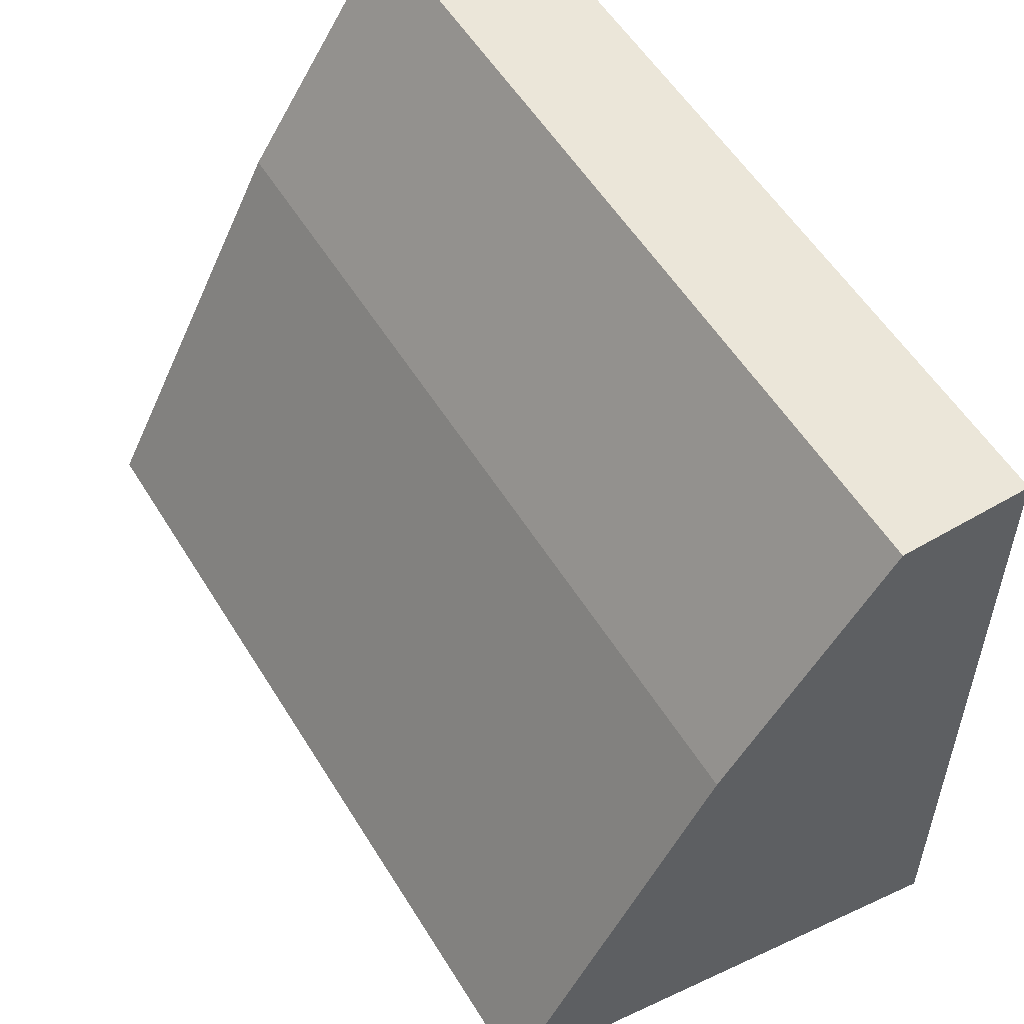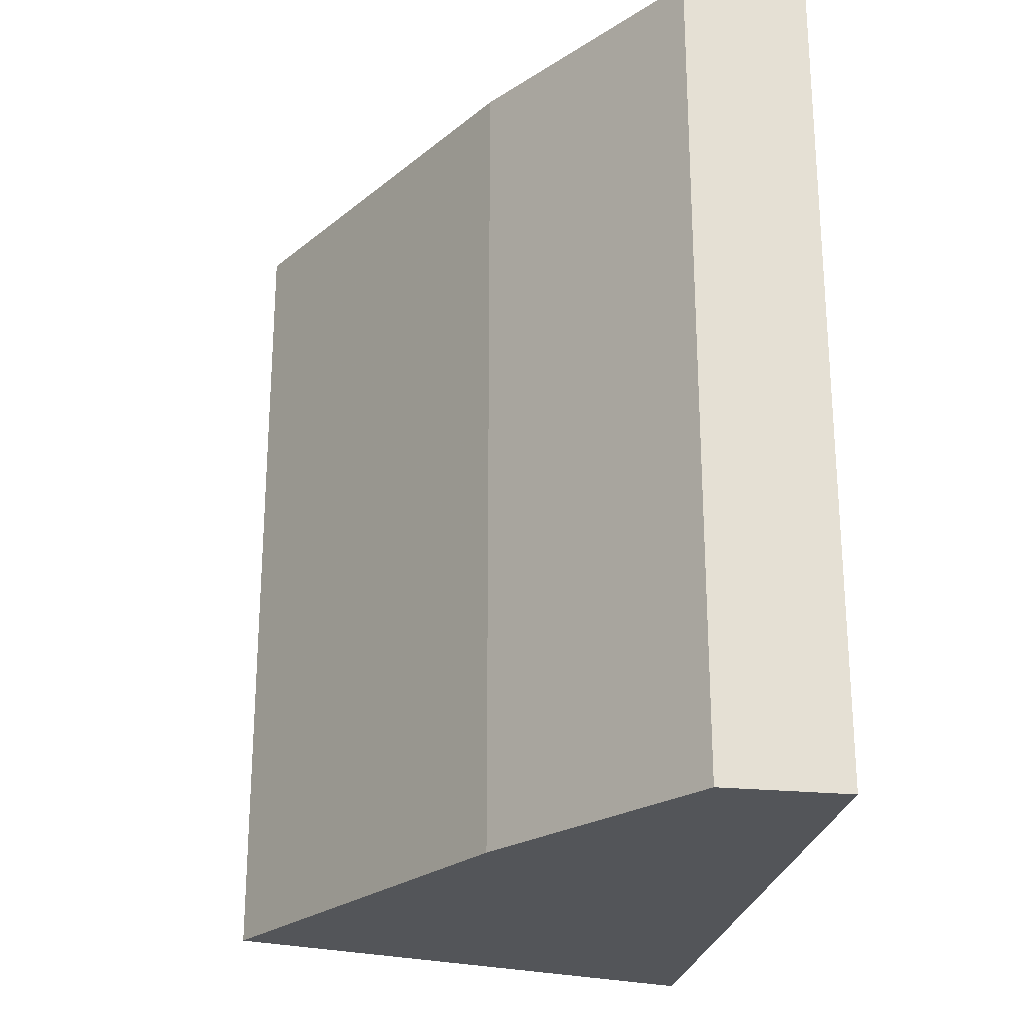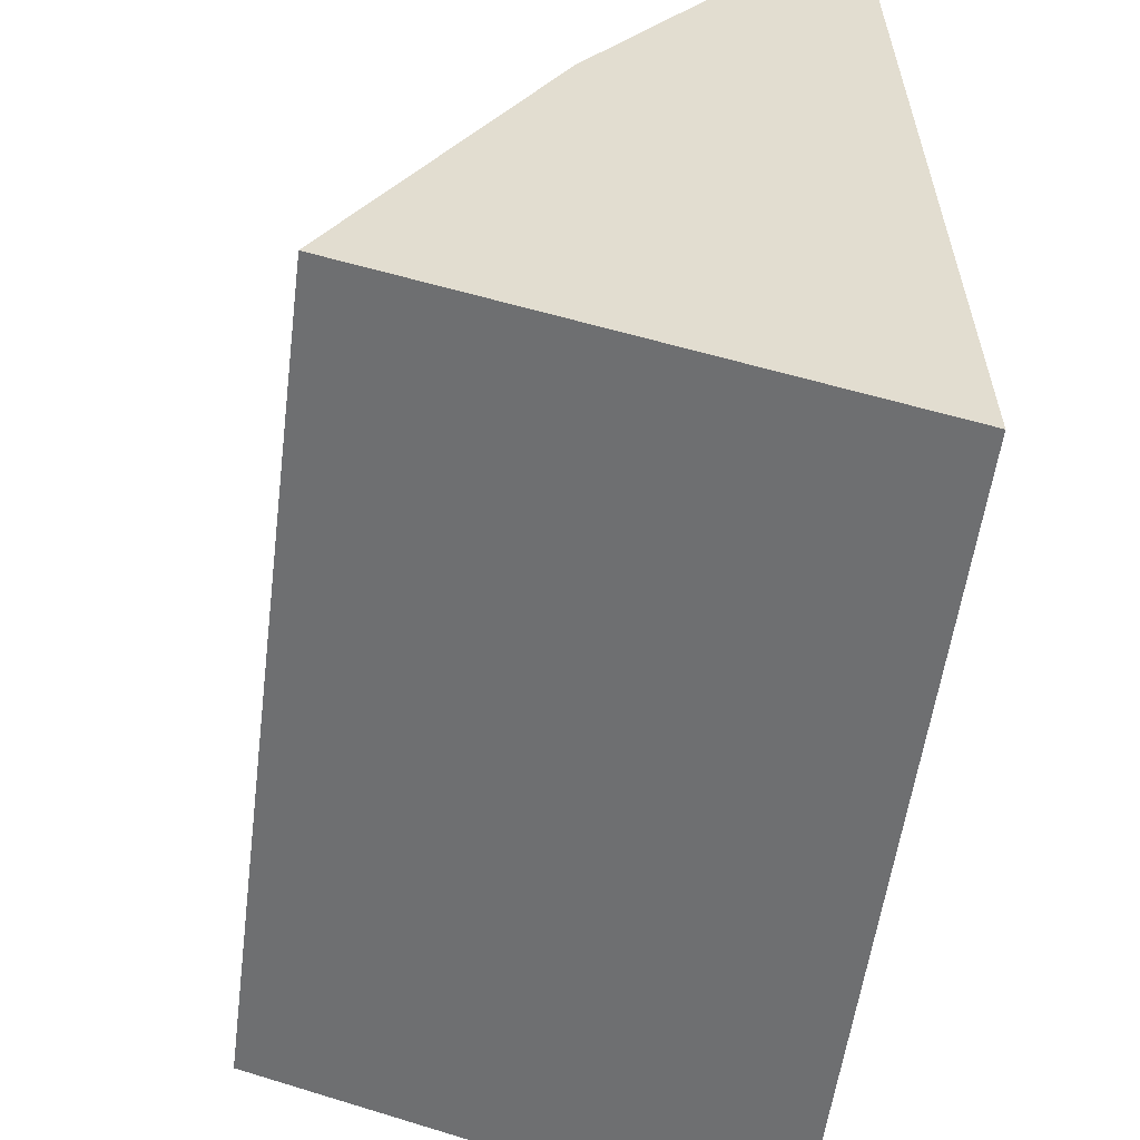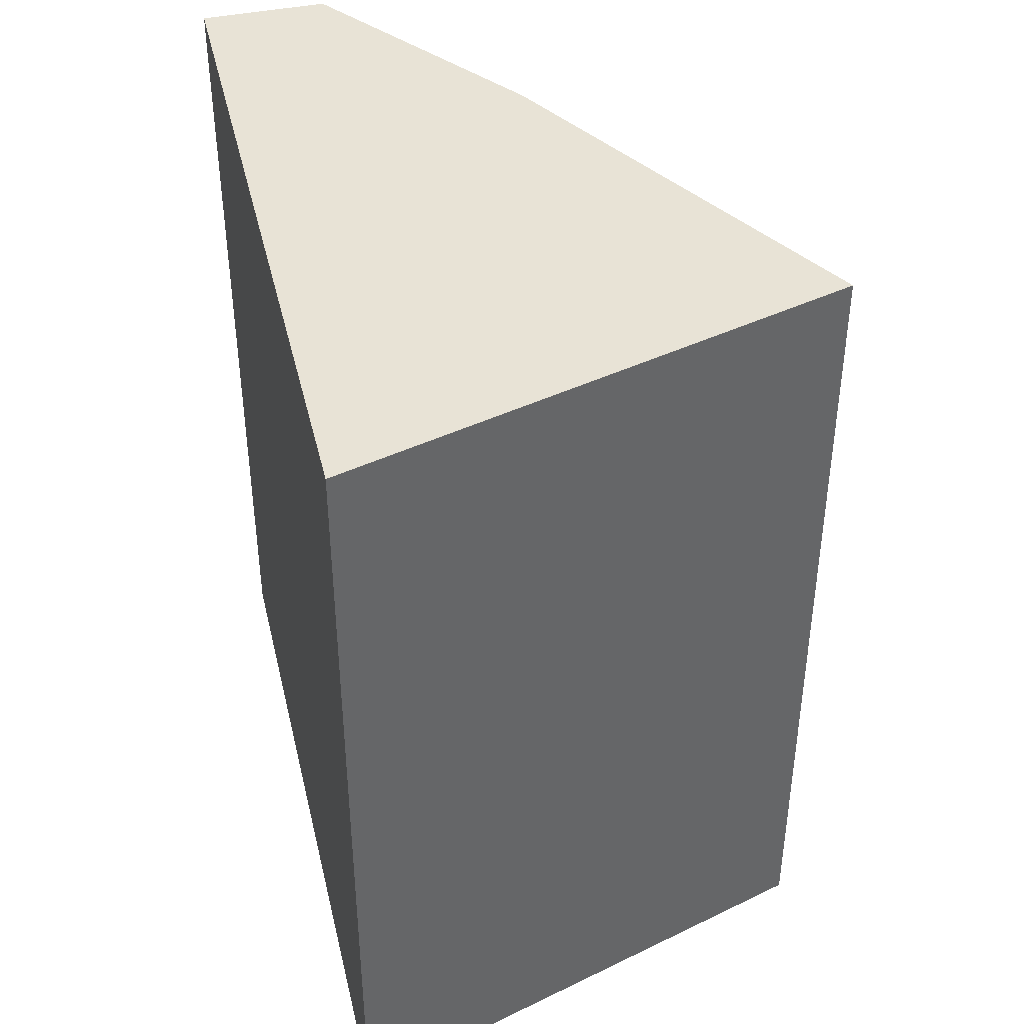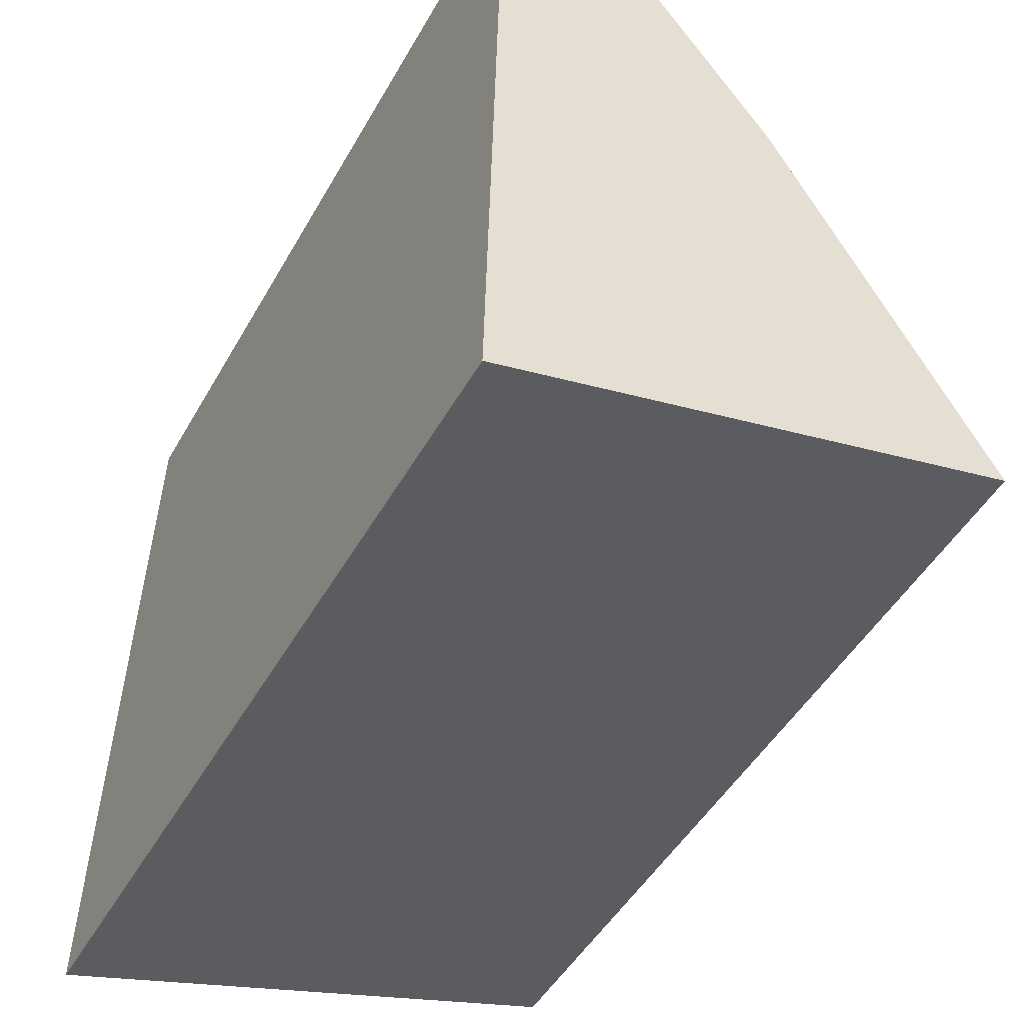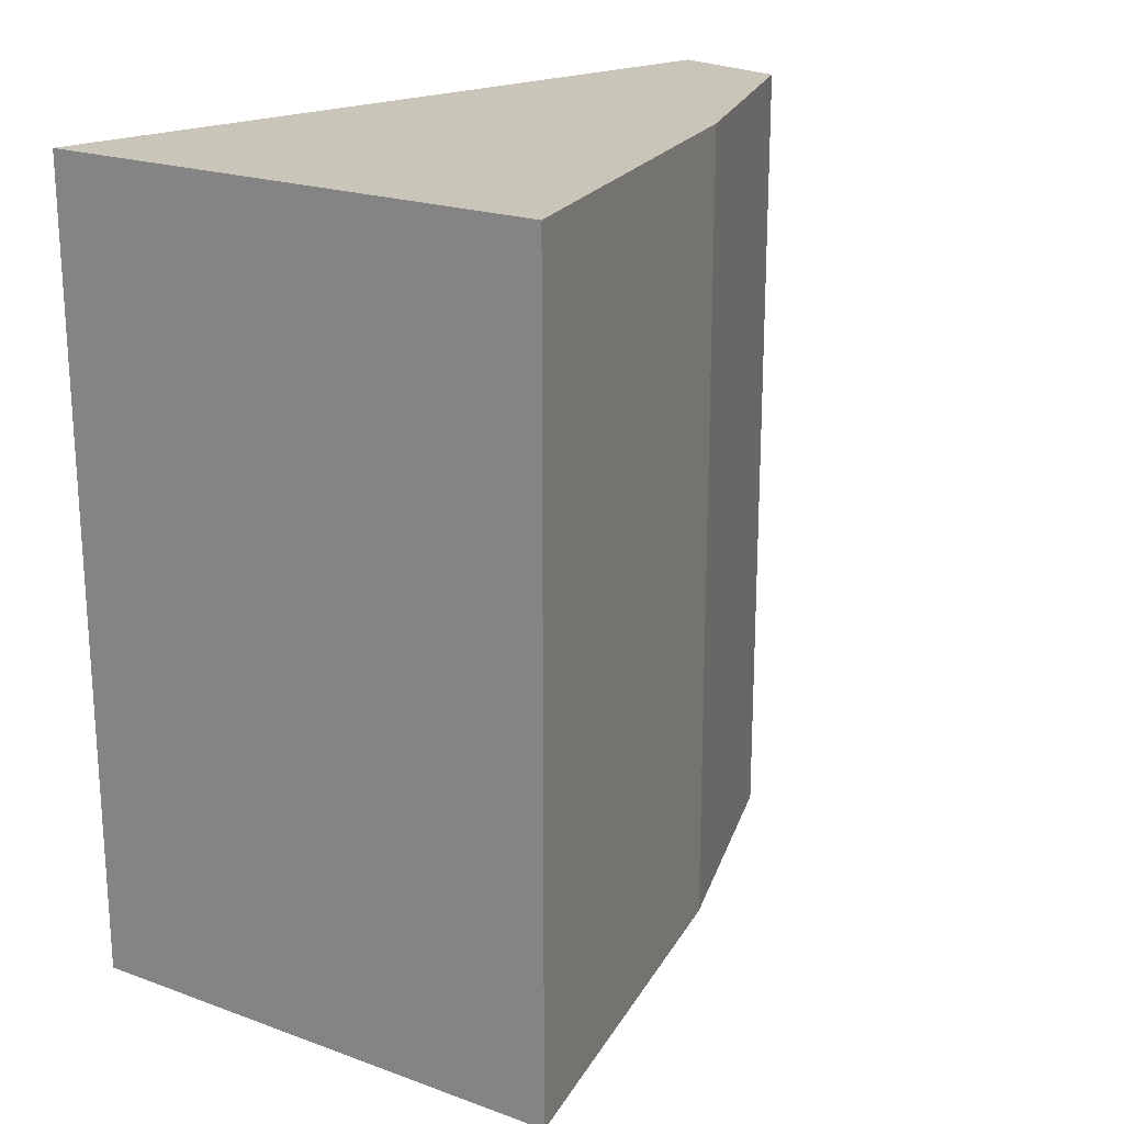
<metadata>
{"format":"obj","ext":"obj","renderer":"f3d","projection":"perspective","resolution":1024,"background":"white","views":[{"elev":56.1,"azim":-31.4,"up":"+Z"},{"elev":-24.2,"azim":-9.5,"up":"+Y"},{"elev":-55.5,"azim":-7.3,"up":"+Z"},{"elev":41.4,"azim":165.6,"up":"+Y"},{"elev":-48.6,"azim":151.4,"up":"+Z"},{"elev":20.7,"azim":-130.7,"up":"+Y"}]}
</metadata>
<code>
v 0.3122 -0.28 0.2854
v 0.3122 -0.408 0.2854
v 0.3147 -0.28 0.168
v 0.2372 -0.28 0.1901
v 0.2928 -0.28 0.2854
v 0.3147 -0.408 0.168
v 0.2685 -0.408 0.2495
v 0.2685 -0.28 0.2495
v 0.2928 -0.408 0.2854
v 0.2372 -0.408 0.1901
f 1 2 3
f 5 2 1
f 5 1 3
f 5 3 4
f 6 3 2
f 6 4 3
f 8 7 5
f 8 5 4
f 8 4 7
f 9 7 2
f 9 2 5
f 9 5 7
f 10 7 4
f 10 4 6
f 10 6 2
f 10 2 7

</code>
